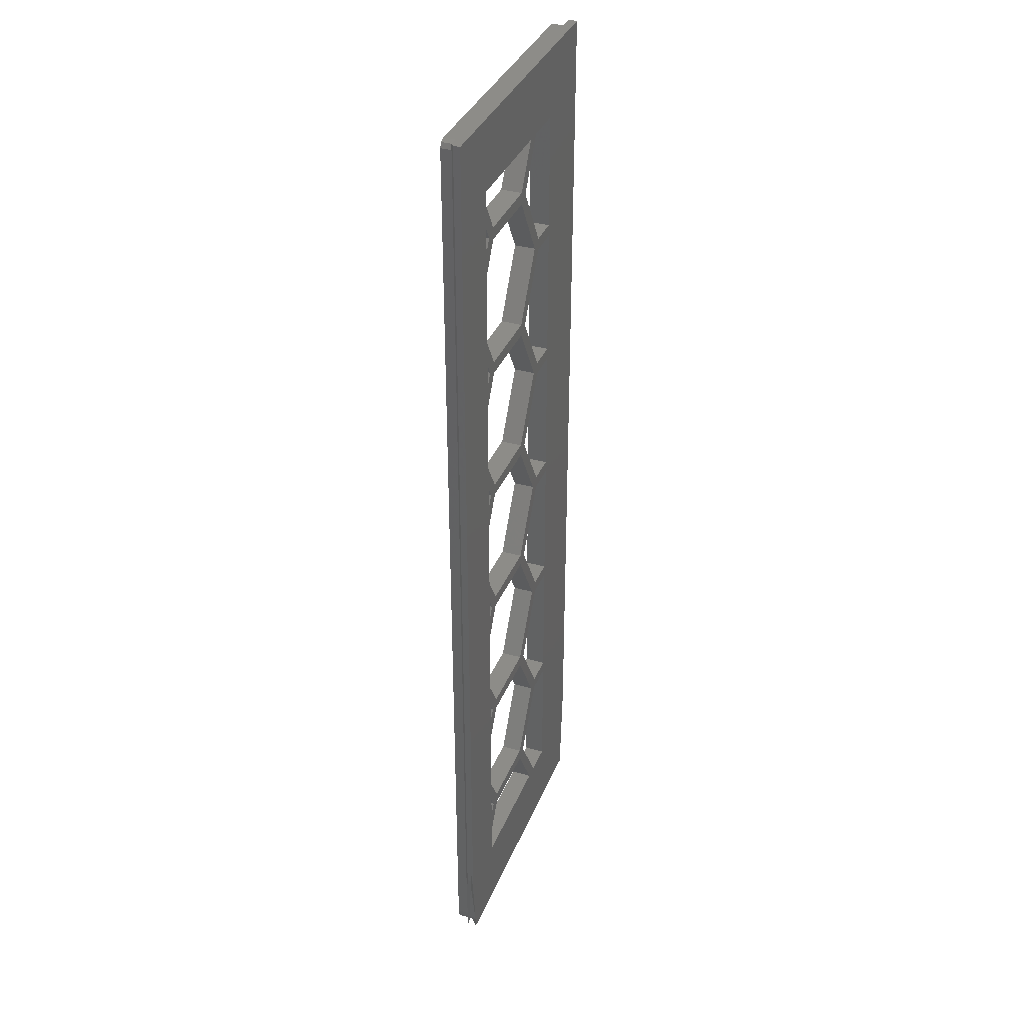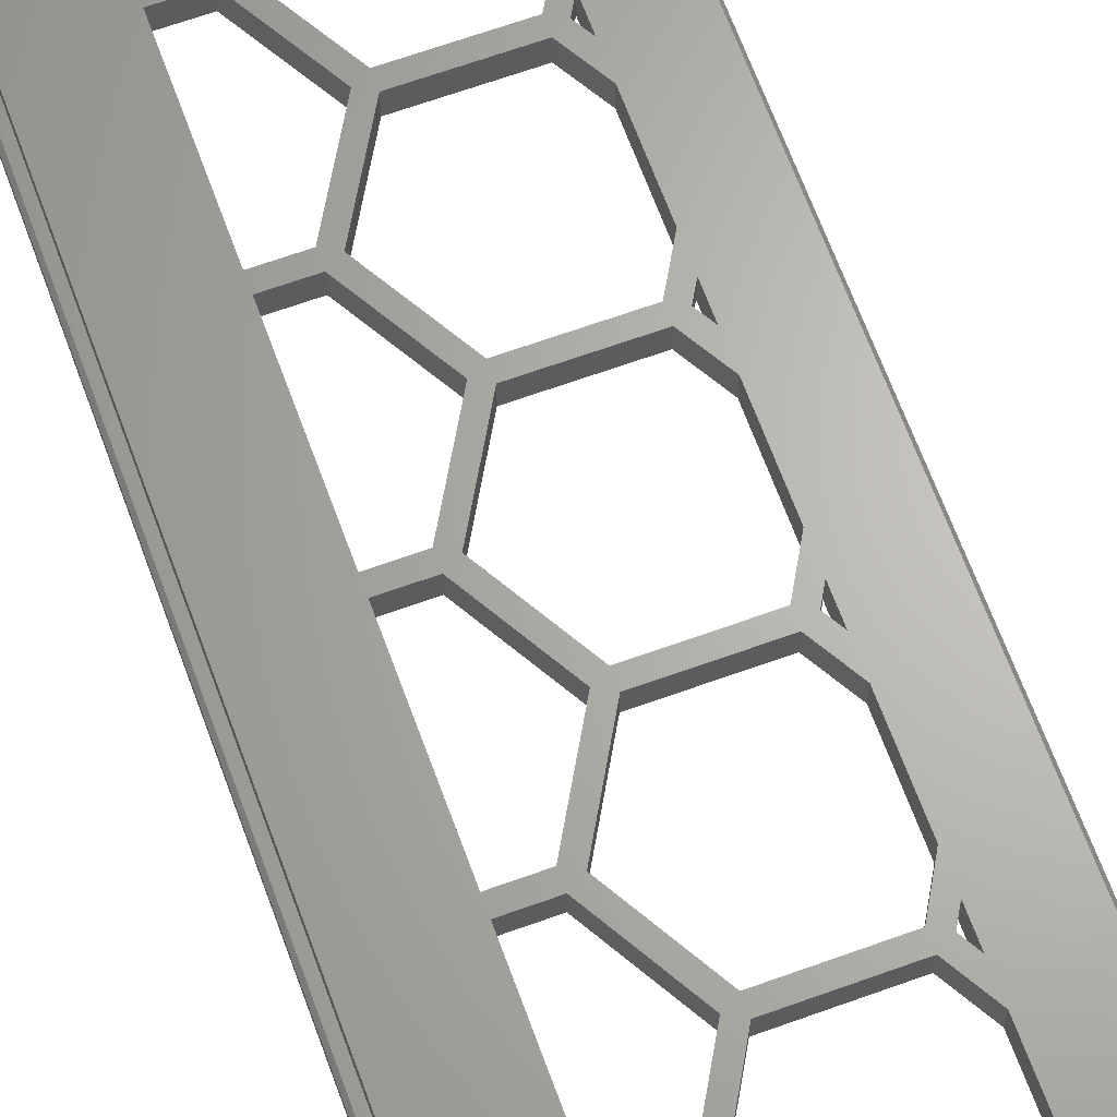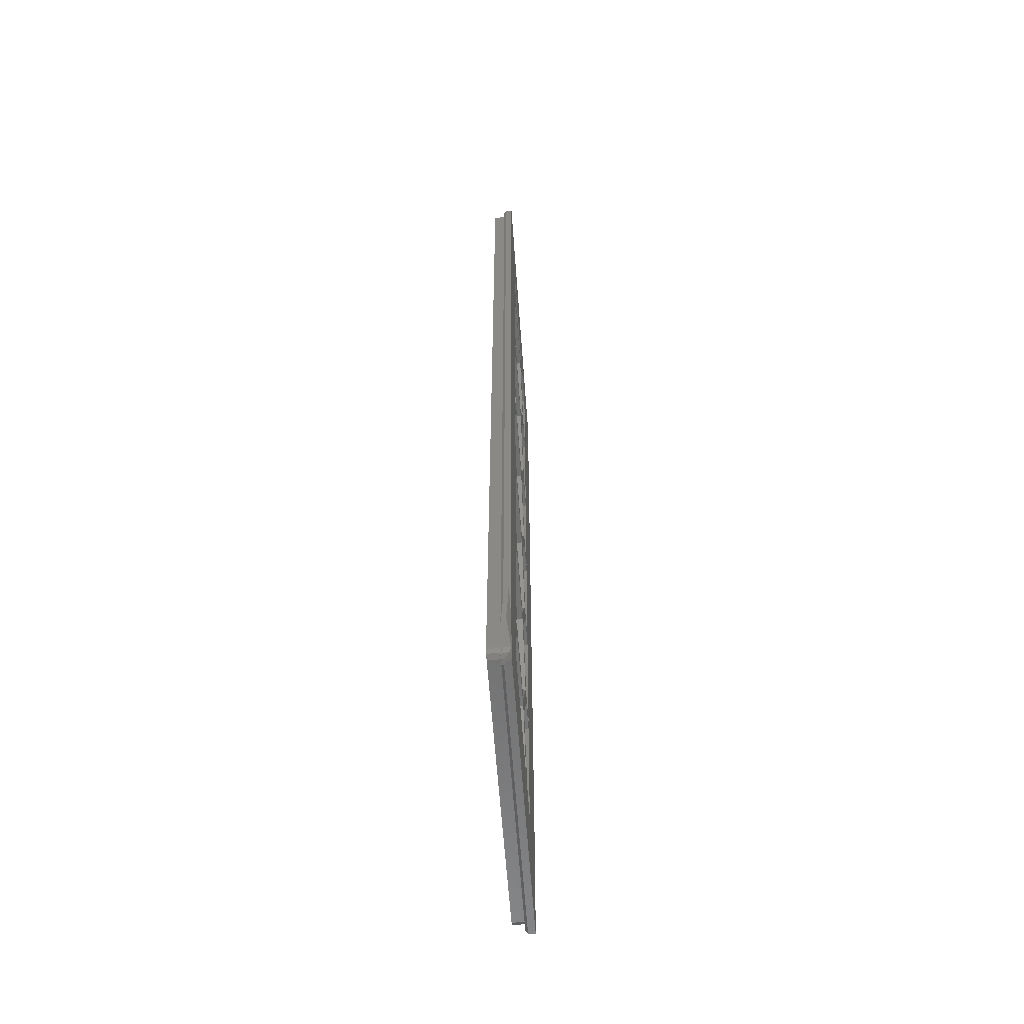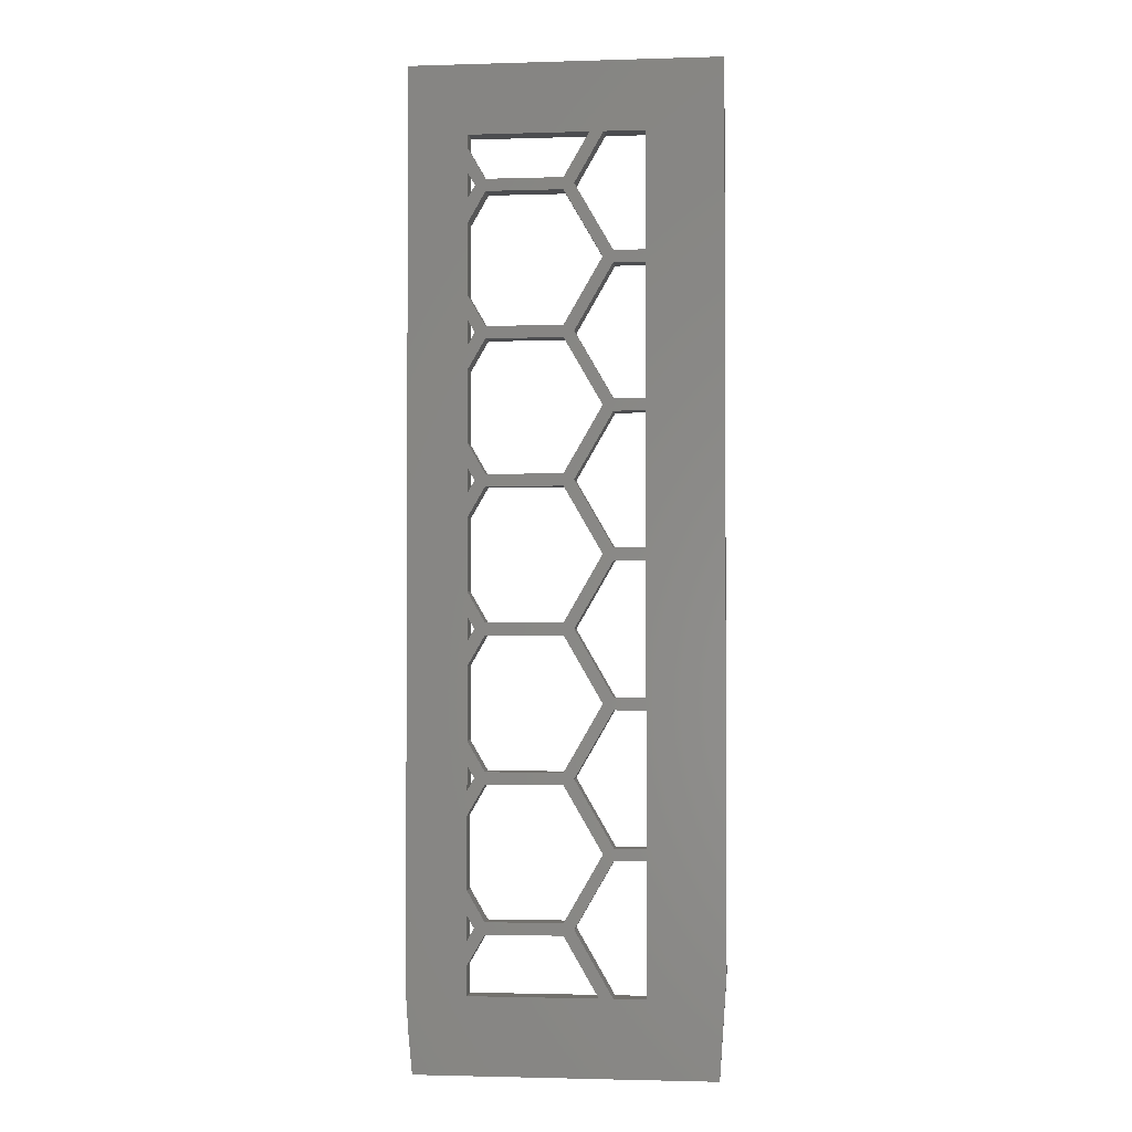
<metadata>
{"format":"stl","ext":"stl","renderer":"f3d","projection":"perspective","resolution":1024,"background":"white","views":[{"elev":35.8,"azim":110.4,"up":"+Y"},{"elev":65.5,"azim":-20.0,"up":"+Z"},{"elev":-60.0,"azim":94.1,"up":"+Y"},{"elev":-1.9,"azim":-173.8,"up":"+Y"}]}
</metadata>
<code>
# stl→obj: 266 verts, 612 faces
v 2.2 141.5 3
v 2.2 141.5 1.3
v 1.493 141.2 3
v 2.2 141.5 0.009999
v 1.493 141.2 1.3
v 1.2 140.5 1.3
v 1.2 140.5 3
v 44.6 141.5 0
v 42.8 141.5 0.009999
v 44.6 141.5 0.009999
v 0 141.5 0
v 0 141.5 0.009999
v 42.8 141.5 3
v 43.8 140.5 3
v 43.51 141.2 1.3
v 43.51 141.2 3
v 43.8 140.5 1.3
v 42.8 141.5 1.3
v 1.2 8.3 1.3
v 1.2 8.3 3
v 1.2 2.452 1.3
v 1.2 2 1.257
v 1.2 2 1.3
v 42.8 1 0.9614
v 43.51 1.293 3
v 42.8 1 3
v 43.51 1.293 0.2819
v 37 132.5 3
v 43.8 2.675 3
v 37 10 3
v 43.76 1.9 3
v 10 132.5 3
v 10 10 3
v 2.2 1 3
v 1.576 1.259 3
v 43.8 2.675 1.3
v 43.8 2 1.168
v 43.8 12.26 1.023
v 43.8 13.8 1.168
v 43.8 2 0.05567
v 42.46 1 1.3
v 2.2 1 1.3
v 1.576 1.259 1.3
v 1.255 1.867 1.3
v 21 20.39 0
v 17 30.78 0
v 22.5 21.26 0
v 15.5 29.92 0
v 21 41.18 0
v 17 51.57 0
v 22.5 42.04 0
v 15.5 50.7 0
v 21 61.96 0
v 17 72.35 0
v 22.5 62.83 0
v 15.5 71.49 0
v 21 82.75 0
v 18.81 90 0
v 22.5 83.61 0
v 15.5 92.27 0
v 17 93.14 0
v 21 103.5 0
v 17 113.9 0
v 22.5 104.4 0
v 15.5 113.1 0
v 21 124.3 0
v 18.85 131.5 0
v 22.5 125.2 0
v 16.85 131.5 0
v 33.5 125.2 0
v 36 126 0
v 35 124.3 0
v 36 122.6 0
v 33.5 123.4 0
v 36 129.5 0
v 22.5 123.4 0
v 18.34 119.7 0
v 15.5 114.8 0
v 11 113.1 0
v 11 114.8 0
v 34.95 120.9 0
v 36 119.1 0
v 33.5 104.4 0
v 36 105.3 0
v 35 103.5 0
v 33.5 102.7 0
v 36 108.7 0
v 22.5 102.7 0
v 17.81 98 0
v 15.5 94 0
v 11 92.27 0
v 11 94 0
v 36 101.8 0
v 36 98.33 0
v 33.5 83.61 0
v 36 84.48 0
v 35 82.75 0
v 33.5 81.88 0
v 36 87.94 0
v 22.5 81.88 0
v 15.5 73.22 0
v 11 71.49 0
v 11 73.22 0
v 36 81.01 0
v 36 77.55 0
v 33.5 62.83 0
v 36 63.69 0
v 35 61.96 0
v 33.5 61.1 0
v 36 67.16 0
v 22.5 61.1 0
v 15.5 52.44 0
v 11 50.7 0
v 11 52.44 0
v 36 60.23 0
v 36 56.77 0
v 33.5 42.04 0
v 36 42.91 0
v 35 41.18 0
v 33.5 40.31 0
v 36 46.37 0
v 22.5 40.31 0
v 15.5 31.65 0
v 11 29.92 0
v 11 31.65 0
v 36 39.44 0
v 36 35.98 0
v 33.5 21.26 0
v 36 22.12 0
v 35 20.39 0
v 33.5 19.53 0
v 36 25.59 0
v 22.5 19.53 0
v 17.58 11 0
v 15.58 11 0
v 36 18.66 0
v 36 15.2 0
v 43.67 0 0
v 36 11 0
v 0.9767 0 0
v 0 14.65 0
v 11 11 0
v 44.6 11.53 0
v 44.23 5.954 0
v 36 131.5 0
v 11 131.5 0
v 43.67 1.682 1.3
v 43.76 1.9 1.3
v 0.3333 11.64 1.3
v 0.3333 141.5 1.3
v 42.4 0.3333 1.3
v 1.4 0.3333 1.3
v 44.27 6.527 1.3
v 44.27 141.5 1.3
v 43.85 0.3333 1.3
v 43.67 0.3333 1.3
v 0 141.5 0.9667
v 44.6 141.5 0.9667
v 0 14.65 0.9667
v 44.6 11.53 0.9667
v 44.6 13.8 0.3682
v 44.6 11.53 0.3682
v 44.6 13.47 0.337
v 44.6 11.53 0.1539
v 1.098 0 0.9667
v 42.7 0 0.9667
v 43.84 0.1594 1.126
v 0.9767 0 0.8455
v 0.2003 11.64 1.167
v 36 131.5 3
v 36 129.5 3
v 36 15.2 3
v 36 11 3
v 36 119.1 3
v 36 108.7 3
v 36 98.33 3
v 36 87.94 3
v 36 77.55 3
v 36 67.16 3
v 36 56.77 3
v 36 46.37 3
v 36 35.98 3
v 36 25.59 3
v 36 105.3 3
v 36 101.8 3
v 36 126 3
v 36 122.6 3
v 36 84.48 3
v 36 81.01 3
v 36 63.69 3
v 36 60.23 3
v 36 42.91 3
v 36 39.44 3
v 36 22.12 3
v 36 18.66 3
v 11 114.8 3
v 11 131.5 3
v 11 11 3
v 11 29.92 3
v 11 94 3
v 11 113.1 3
v 11 73.22 3
v 11 92.27 3
v 11 52.44 3
v 11 71.49 3
v 11 31.65 3
v 11 50.7 3
v 16.85 131.5 3
v 18.85 131.5 3
v 15.58 11 3
v 17.58 11 3
v 22.5 125.2 3
v 33.5 125.2 3
v 21 124.3 3
v 18.34 119.7 3
v 15.5 114.8 3
v 35 124.3 3
v 34.95 120.9 3
v 33.5 104.4 3
v 22.5 104.4 3
v 17 113.9 3
v 22.5 123.4 3
v 33.5 123.4 3
v 15.5 113.1 3
v 21 103.5 3
v 17.81 98 3
v 15.5 94 3
v 35 103.5 3
v 33.5 83.61 3
v 22.5 83.61 3
v 18.81 90 3
v 17 93.14 3
v 22.5 102.7 3
v 33.5 102.7 3
v 15.5 92.27 3
v 21 82.75 3
v 15.5 73.22 3
v 35 82.75 3
v 33.5 62.83 3
v 22.5 62.83 3
v 17 72.35 3
v 22.5 81.88 3
v 33.5 81.88 3
v 35 61.96 3
v 15.5 71.49 3
v 21 61.96 3
v 15.5 52.44 3
v 22.5 42.04 3
v 17 51.57 3
v 22.5 61.1 3
v 33.5 61.1 3
v 33.5 42.04 3
v 35 41.18 3
v 15.5 50.7 3
v 21 41.18 3
v 15.5 31.65 3
v 22.5 21.26 3
v 17 30.78 3
v 22.5 40.31 3
v 33.5 40.31 3
v 33.5 21.26 3
v 35 20.39 3
v 15.5 29.92 3
v 21 20.39 3
v 22.5 19.53 3
v 33.5 19.53 3
f 1 2 3
f 2 1 4
f 3 2 5
f 6 3 5
f 3 6 7
f 8 9 10
f 9 8 4
f 11 4 8
f 4 11 12
f 9 1 13
f 1 9 4
f 14 15 16
f 15 14 17
f 15 13 16
f 18 13 15
f 13 18 9
f 19 7 6
f 7 19 20
f 21 22 23
f 24 25 26
f 25 24 27
f 28 29 14
f 13 14 16
f 30 29 28
f 14 13 28
f 26 29 30
f 29 26 31
f 13 32 28
f 7 32 1
f 1 32 13
f 31 26 25
f 33 26 30
f 33 34 26
f 20 32 7
f 33 20 34
f 7 1 3
f 32 20 33
f 34 20 35
f 29 17 14
f 17 29 36
f 37 38 39
f 38 37 40
f 41 34 42
f 34 41 26
f 26 41 24
f 43 34 35
f 34 43 42
f 23 22 44
f 45 46 47
f 46 45 48
f 49 50 51
f 50 49 52
f 53 54 55
f 54 53 56
f 57 58 59
f 60 58 57
f 58 60 61
f 62 63 64
f 63 62 65
f 66 67 68
f 67 66 69
f 70 71 72
f 73 74 72
f 70 72 74
f 71 70 75
f 76 70 74
f 76 68 70
f 76 66 68
f 76 77 66
f 63 77 76
f 78 63 65
f 63 78 77
f 79 78 65
f 78 79 80
f 81 73 82
f 74 73 81
f 83 84 85
f 83 85 86
f 84 83 87
f 88 83 86
f 88 64 83
f 88 62 64
f 88 89 62
f 61 89 88
f 90 61 60
f 61 90 89
f 91 90 60
f 90 91 92
f 86 93 94
f 93 86 85
f 95 96 97
f 95 97 98
f 96 95 99
f 100 95 98
f 100 59 95
f 100 57 59
f 54 57 100
f 101 54 56
f 54 101 57
f 102 101 56
f 101 102 103
f 98 104 105
f 104 98 97
f 106 107 108
f 106 108 109
f 107 106 110
f 111 106 109
f 111 55 106
f 111 53 55
f 50 53 111
f 112 50 52
f 50 112 53
f 113 112 52
f 112 113 114
f 109 115 116
f 115 109 108
f 117 118 119
f 117 119 120
f 118 117 121
f 122 117 120
f 122 51 117
f 122 49 51
f 46 49 122
f 123 46 48
f 46 123 49
f 124 123 48
f 123 124 125
f 120 126 127
f 126 120 119
f 128 129 130
f 128 130 131
f 129 128 132
f 133 128 131
f 133 47 128
f 133 45 47
f 134 45 133
f 45 134 135
f 131 136 137
f 136 131 130
f 138 134 139
f 140 134 138
f 134 140 135
f 141 124 142
f 124 141 125
f 125 141 113
f 113 141 114
f 114 141 102
f 102 141 103
f 11 103 141
f 103 11 91
f 91 11 92
f 92 11 79
f 141 142 140
f 135 140 142
f 139 143 144
f 139 144 138
f 143 139 137
f 143 137 136
f 143 136 129
f 143 129 132
f 143 132 127
f 143 127 126
f 143 126 118
f 143 118 121
f 143 121 116
f 143 116 115
f 143 115 107
f 143 107 110
f 105 143 110
f 143 105 8
f 104 8 105
f 96 8 104
f 99 8 96
f 94 8 99
f 93 8 94
f 84 8 93
f 87 8 84
f 82 8 87
f 73 8 82
f 71 8 73
f 75 8 71
f 145 8 75
f 67 8 145
f 11 67 69
f 11 69 146
f 79 11 80
f 67 11 8
f 80 11 146
f 31 147 148
f 147 31 25
f 27 37 147
f 37 27 40
f 27 147 25
f 43 20 19
f 20 43 35
f 44 21 23
f 149 19 6
f 150 5 2
f 150 6 5
f 149 6 150
f 19 149 21
f 42 151 41
f 42 152 151
f 43 152 42
f 43 44 152
f 21 43 19
f 43 21 44
f 17 153 154
f 153 17 36
f 154 15 17
f 15 154 18
f 153 36 155
f 148 155 36
f 147 155 148
f 155 147 156
f 31 36 29
f 36 31 148
f 12 157 150
f 10 154 158
f 11 157 12
f 141 157 11
f 157 141 159
f 154 160 158
f 160 154 153
f 158 8 10
f 158 161 8
f 160 161 158
f 161 160 162
f 143 161 163
f 143 163 164
f 161 143 8
f 165 151 152
f 151 165 166
f 155 156 167
f 140 165 168
f 165 140 166
f 166 140 138
f 4 150 2
f 150 4 12
f 9 154 10
f 154 9 18
f 159 150 157
f 149 159 169
f 159 149 150
f 169 21 149
f 168 21 169
f 168 44 22
f 21 168 22
f 44 168 152
f 152 168 165
f 162 39 161
f 162 37 39
f 167 147 37
f 167 37 162
f 147 167 156
f 39 163 161
f 163 39 38
f 38 164 163
f 164 38 144
f 40 144 38
f 40 138 144
f 27 138 40
f 24 138 27
f 24 166 138
f 151 24 41
f 24 151 166
f 141 169 159
f 140 169 141
f 169 140 168
f 143 164 144
f 153 162 160
f 167 153 155
f 153 167 162
f 30 28 28
f 28 30 30
f 33 32 32
f 32 33 33
f 28 32 28
f 32 28 32
f 33 30 33
f 30 33 30
f 75 170 145
f 170 75 171
f 139 172 137
f 172 139 173
f 87 174 82
f 174 87 175
f 99 176 94
f 176 99 177
f 110 178 105
f 178 110 179
f 121 180 116
f 180 121 181
f 132 182 127
f 182 132 183
f 93 184 84
f 184 93 185
f 73 186 71
f 186 73 187
f 104 188 96
f 188 104 189
f 115 190 107
f 190 115 191
f 126 192 118
f 192 126 193
f 136 194 129
f 194 136 195
f 196 146 197
f 146 196 80
f 198 124 199
f 124 198 142
f 200 79 201
f 79 200 92
f 202 91 203
f 91 202 103
f 204 102 205
f 102 204 114
f 206 113 207
f 113 206 125
f 146 208 197
f 208 146 69
f 67 170 209
f 170 67 145
f 135 198 210
f 198 135 142
f 139 211 173
f 211 139 134
f 212 67 209
f 67 212 68
f 70 171 75
f 171 70 213
f 70 212 213
f 212 70 68
f 66 208 69
f 208 66 214
f 77 214 66
f 214 77 215
f 78 215 77
f 215 78 216
f 78 196 216
f 196 78 80
f 187 72 217
f 72 187 73
f 217 71 186
f 71 217 72
f 82 218 81
f 218 82 174
f 83 175 87
f 175 83 219
f 83 220 219
f 220 83 64
f 220 63 221
f 63 220 64
f 221 76 222
f 76 221 63
f 76 223 222
f 223 76 74
f 81 223 74
f 223 81 218
f 79 224 201
f 224 79 65
f 62 224 65
f 224 62 225
f 89 225 62
f 225 89 226
f 90 226 89
f 226 90 227
f 90 200 227
f 200 90 92
f 185 85 228
f 85 185 93
f 228 84 184
f 84 228 85
f 95 177 99
f 177 95 229
f 95 230 229
f 230 95 59
f 230 58 231
f 58 230 59
f 231 61 232
f 61 231 58
f 232 88 233
f 88 232 61
f 88 234 233
f 234 88 86
f 94 234 86
f 234 94 176
f 91 235 203
f 235 91 60
f 57 235 60
f 235 57 236
f 101 236 57
f 236 101 237
f 101 202 237
f 202 101 103
f 238 96 188
f 96 238 97
f 189 97 238
f 97 189 104
f 106 179 110
f 179 106 239
f 106 240 239
f 240 106 55
f 240 54 241
f 54 240 55
f 241 100 242
f 100 241 54
f 100 243 242
f 243 100 98
f 105 243 98
f 243 105 178
f 191 108 244
f 108 191 115
f 244 107 190
f 107 244 108
f 102 245 205
f 245 102 56
f 53 245 56
f 245 53 246
f 112 246 53
f 246 112 247
f 112 204 247
f 204 112 114
f 248 50 249
f 50 248 51
f 249 111 250
f 111 249 50
f 111 251 250
f 251 111 109
f 116 251 109
f 251 116 180
f 117 181 121
f 181 117 252
f 117 248 252
f 248 117 51
f 193 119 253
f 119 193 126
f 253 118 192
f 118 253 119
f 113 254 207
f 254 113 52
f 49 254 52
f 254 49 255
f 123 255 49
f 255 123 256
f 123 206 256
f 206 123 125
f 257 46 258
f 46 257 47
f 258 122 259
f 122 258 46
f 122 260 259
f 260 122 120
f 127 260 120
f 260 127 182
f 128 183 132
f 183 128 261
f 128 257 261
f 257 128 47
f 195 130 262
f 130 195 136
f 262 129 194
f 129 262 130
f 124 263 199
f 263 124 48
f 45 263 48
f 263 45 264
f 135 264 45
f 264 135 210
f 211 133 265
f 133 211 134
f 133 266 265
f 266 133 131
f 137 266 131
f 266 137 172
f 215 222 214
f 215 221 222
f 221 215 216
f 226 233 225
f 226 232 233
f 232 226 227
f 236 241 242
f 241 236 237
f 246 249 250
f 249 246 247
f 255 258 259
f 258 255 256
f 264 211 265
f 211 264 210
f 266 195 262
f 266 262 261
f 195 266 172
f 257 266 261
f 257 265 266
f 257 264 265
f 258 264 257
f 263 258 256
f 258 263 264
f 206 263 256
f 263 206 199
f 261 194 183
f 194 261 262
f 260 193 253
f 260 253 252
f 193 260 182
f 248 260 252
f 248 259 260
f 248 255 259
f 249 255 248
f 254 249 247
f 249 254 255
f 204 254 247
f 254 204 207
f 252 192 181
f 192 252 253
f 251 191 244
f 251 244 239
f 191 251 180
f 240 251 239
f 240 250 251
f 240 246 250
f 241 246 240
f 245 241 237
f 241 245 246
f 202 245 237
f 245 202 205
f 239 190 179
f 190 239 244
f 243 189 238
f 243 238 229
f 189 243 178
f 230 243 229
f 230 242 243
f 230 236 242
f 231 236 230
f 235 231 232
f 235 232 227
f 231 235 236
f 200 235 227
f 235 200 203
f 229 188 177
f 188 229 238
f 234 185 228
f 234 228 219
f 185 234 176
f 220 234 219
f 220 233 234
f 220 225 233
f 221 225 220
f 224 221 216
f 221 224 225
f 196 224 216
f 224 196 201
f 219 184 175
f 184 219 228
f 223 187 217
f 187 218 174
f 213 186 171
f 186 213 217
f 223 217 213
f 187 223 218
f 212 223 213
f 212 222 223
f 212 214 222
f 209 214 212
f 214 209 208
f 171 28 170
f 28 209 170
f 32 209 28
f 209 32 208
f 32 196 197
f 196 32 201
f 201 32 200
f 200 32 203
f 203 32 202
f 202 32 205
f 205 32 204
f 33 204 32
f 204 33 207
f 207 33 206
f 206 33 199
f 208 32 197
f 186 28 171
f 187 28 186
f 174 28 187
f 175 28 174
f 184 28 175
f 185 28 184
f 176 28 185
f 177 28 176
f 28 177 30
f 188 30 177
f 189 30 188
f 178 30 189
f 179 30 178
f 190 30 179
f 191 30 190
f 180 30 191
f 181 30 180
f 192 30 181
f 193 30 192
f 182 30 193
f 183 30 182
f 194 30 183
f 195 30 194
f 172 30 195
f 173 30 172
f 211 30 173
f 33 211 210
f 33 210 198
f 211 33 30
f 199 33 198

</code>
